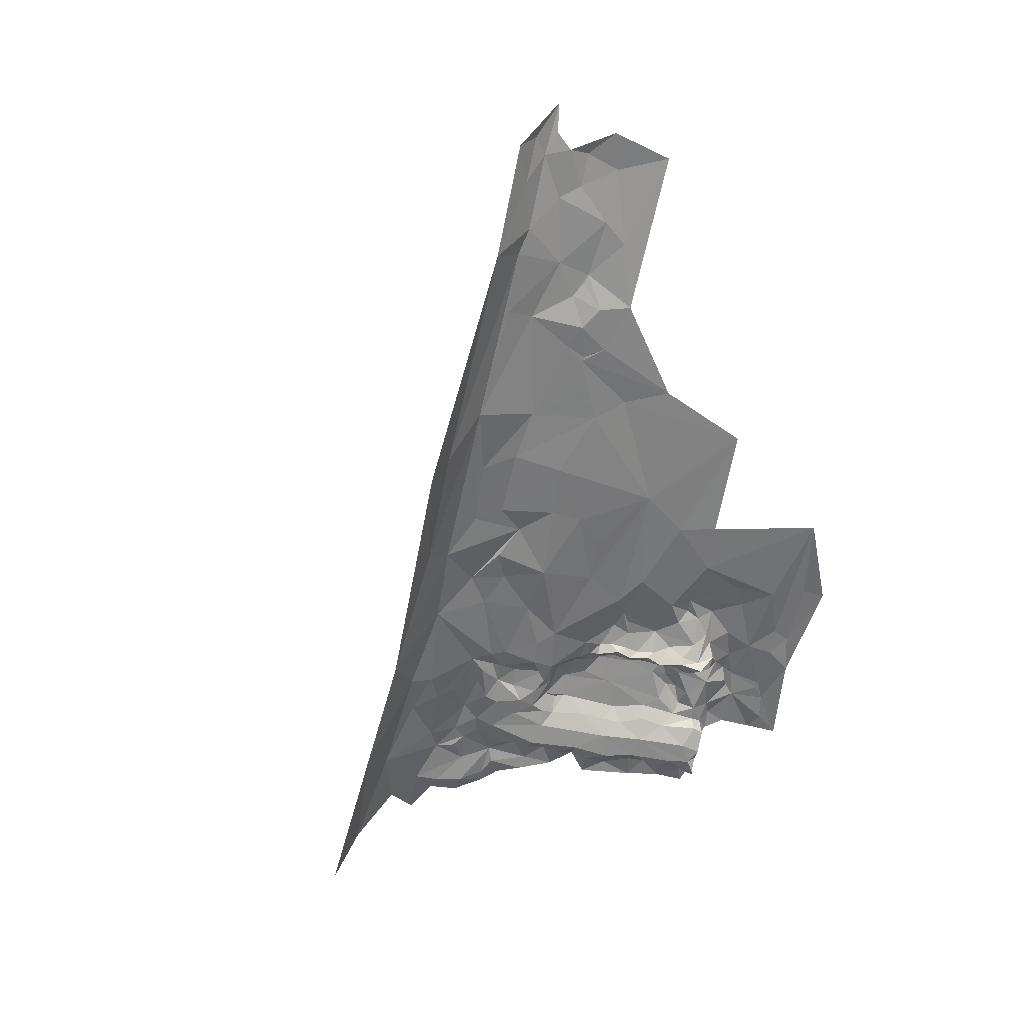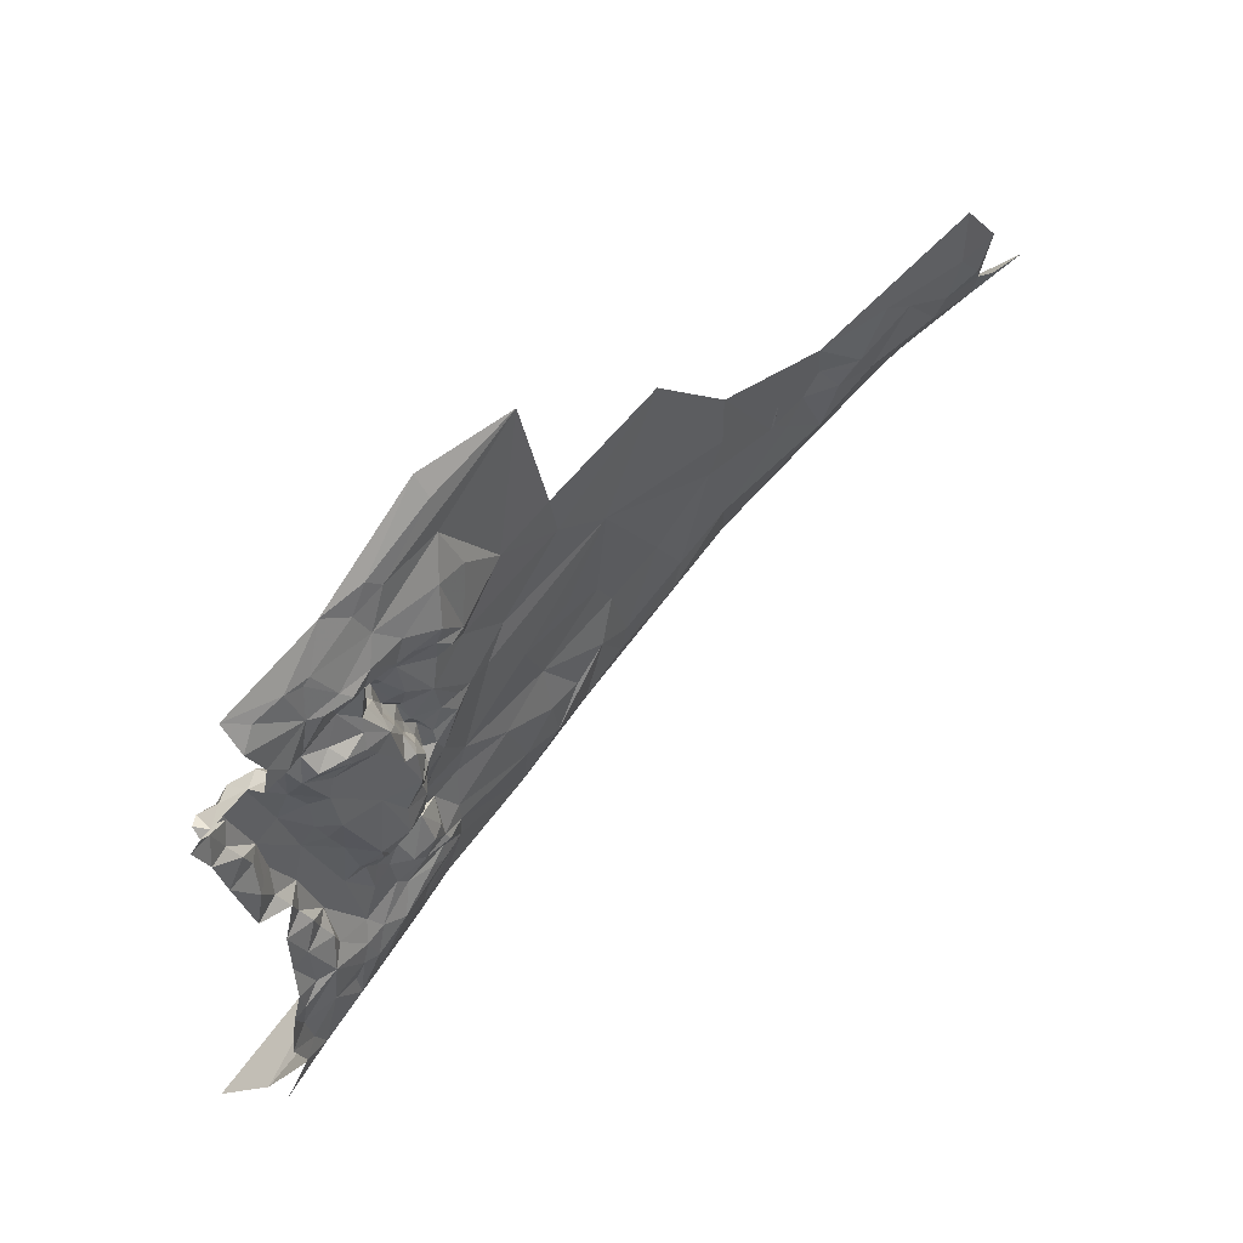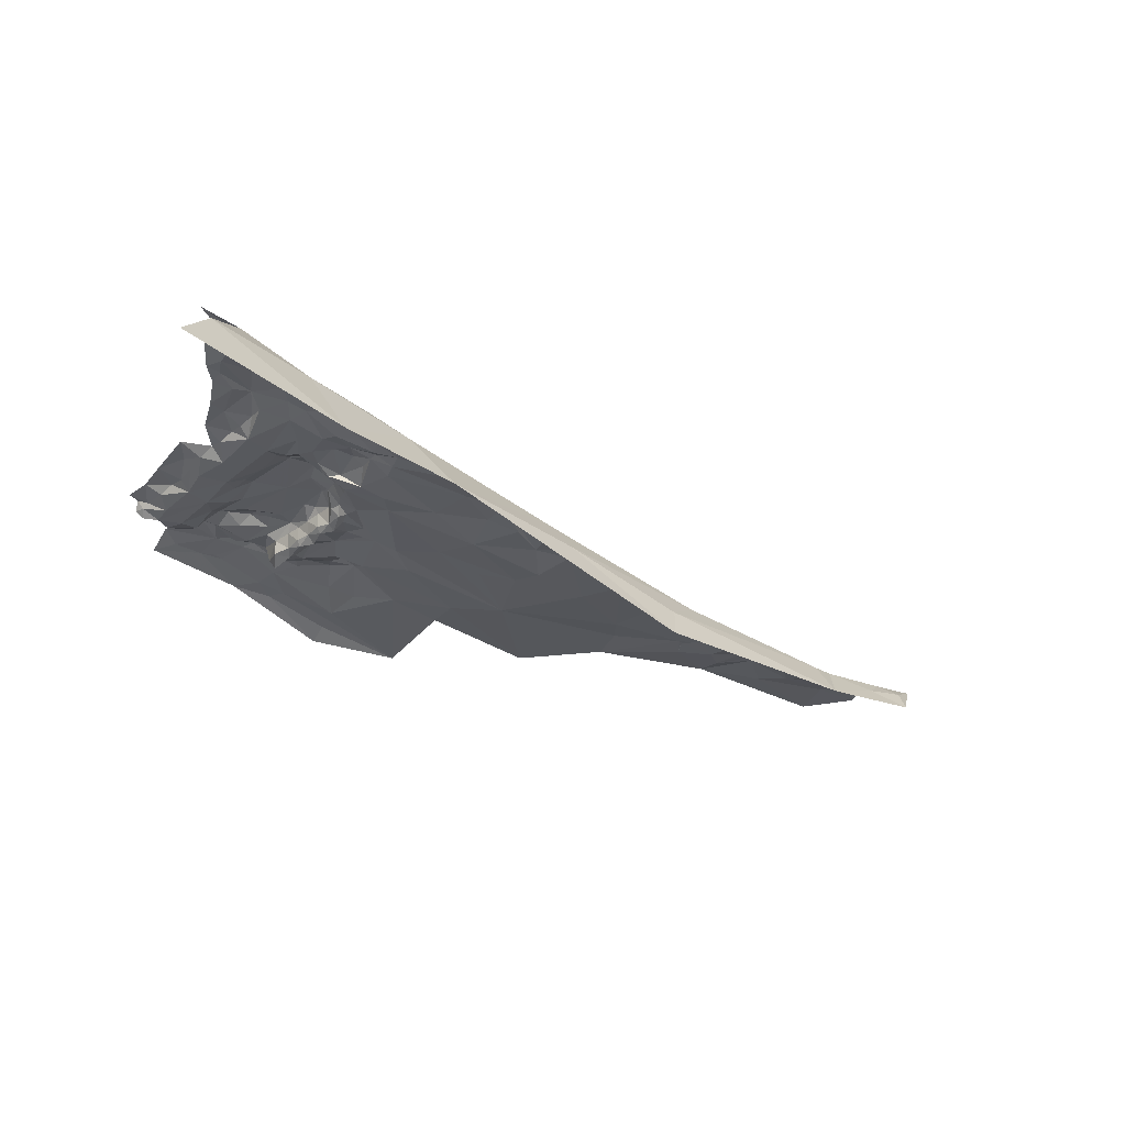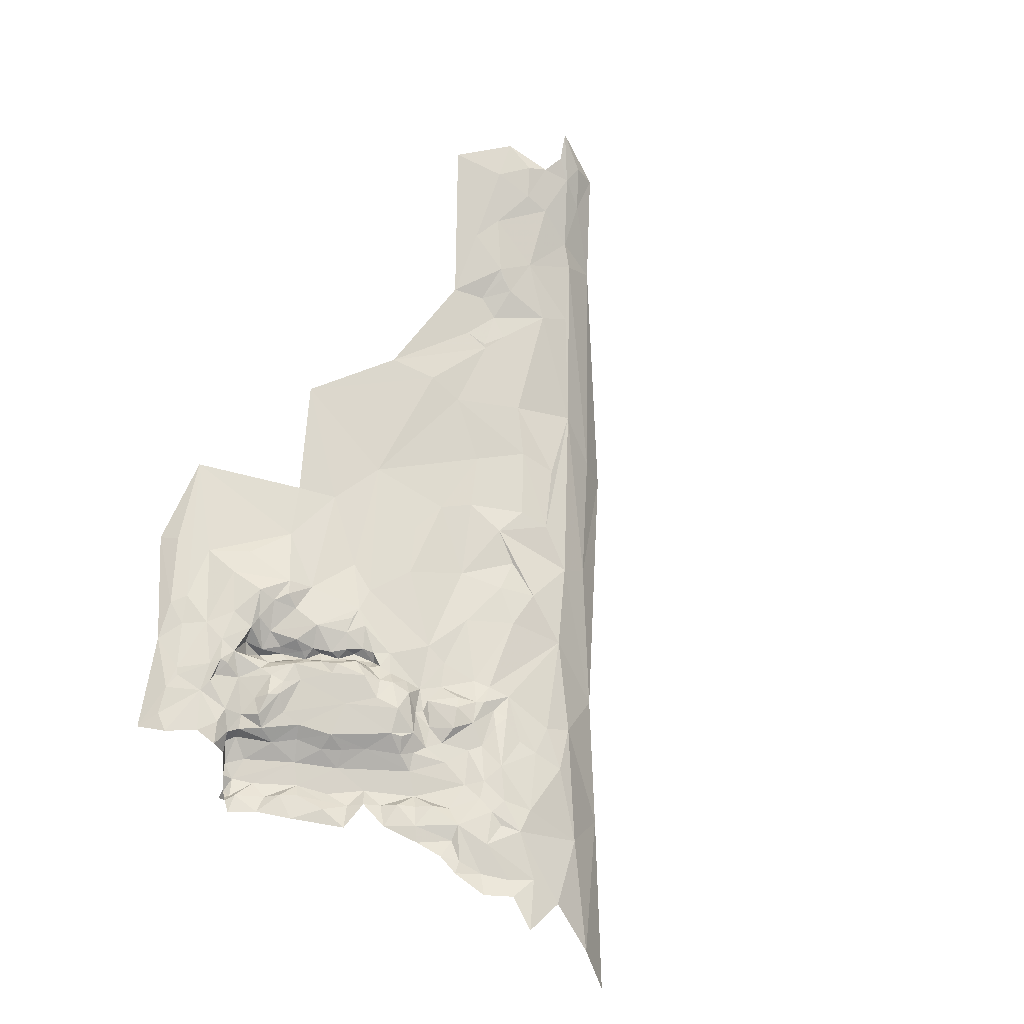
<metadata>
{"format":"obj","ext":"obj","renderer":"f3d","projection":"perspective","resolution":1024,"background":"white","views":[{"elev":-66.1,"azim":-75.9,"up":"+Y"},{"elev":46.6,"azim":143.3,"up":"+Z"},{"elev":-29.8,"azim":166.1,"up":"+Y"},{"elev":77.7,"azim":117.8,"up":"+Y"}]}
</metadata>
<code>
v -4.391 6.912 0.2803
v -4.386 6.904 0.254
v -4.426 6.897 0.2485
v -4.318 6.875 0.2074
v -4.314 6.883 0.1922
v -4.329 6.874 0.1689
v -4.357 6.886 0.136
v -4.396 6.888 0.1285
v -4.384 6.896 0.1753
v -4.3 6.869 0.2376
v -4.291 6.89 0.2528
v -4.295 6.881 0.213
v -4.305 6.913 0.3299
v -4.292 6.925 0.2923
v -4.34 6.914 0.2994
v -4.324 6.883 0.1654
v -4.399 6.882 0.0521
v -4.42 6.886 0.1085
v -4.388 6.887 0.0755
v -4.331 6.911 0.2636
v -4.285 6.922 0.2664
v -4.306 6.906 0.3981
v -4.394 6.871 0.474
v -4.247 6.911 0.3858
v -4.31 6.883 0.2358
v -4.308 6.896 0.263
v -4.392 6.893 0.2189
v -4.407 6.903 0.2388
v -4.498 6.867 0.2905
v -4.439 6.886 0.3305
v -4.53 6.859 0.4819
v -4.41 6.883 0.3907
v -4.373 6.891 0.0556
v -4.359 6.905 0.0238
v -4.357 6.901 -0.0066
v -4.372 6.883 0.0082
v -4.435 6.879 0.2154
v -4.328 6.905 0.3804
v -4.404 6.884 0.4447
v -4.349 6.884 0.1648
v -4.341 6.893 0.2368
v -4.352 6.905 0.2617
v -4.397 6.901 0.3347
v -4.372 6.873 -0.0164
v -4.295 6.904 0.2128
v -4.312 6.906 0.1864
v -4.325 6.918 0.0332
v -4.347 6.919 0.0665
v -4.294 6.919 0.0715
v -4.312 6.919 0.1733
v -4.353 6.908 0.043
v -4.371 6.89 0.0354
v -4.362 6.905 0.0913
v -4.422 6.884 0.1326
v -4.373 6.871 0.1039
v -4.354 6.875 0.1219
v -4.364 6.879 0.0963
v -4.349 6.872 0.1519
v -4.348 6.895 0.1932
v -4.375 6.877 0.0685
v -4.363 6.891 0.0703
v -4.349 6.906 0.1161
v -4.343 6.917 0.114
v -4.326 6.919 -0.0047
v -4.372 6.884 0.1165
v -4.386 6.884 0.0937
v -4.441 6.878 0.131
v -4.335 6.905 0.1399
v -4.348 6.883 0.1171
v -4.337 6.881 0.1776
v -4.328 6.883 0.2122
v -4.219 6.928 0.3321
v -4.285 6.911 0.364
v -4.326 6.919 0.1138
v -4.338 6.883 0.1438
v -4.325 6.906 0.1643
v -4.137 6.918 0.2032
v -4.155 6.907 0.2125
v -4.168 6.929 0.2125
v -4.2 6.894 0.0377
v -4.189 6.894 -0.0166
v -4.249 6.893 -0.0654
v -4.124 6.896 0.1974
v -4.124 6.95 0.2948
v -4.149 6.946 0.252
v -4.205 6.935 0.2805
v -4.281 6.917 0.2174
v -4.294 6.919 0.1523
v -4.175 6.944 0.2313
v -4.251 6.915 0.2415
v -4.263 6.935 0.2768
v -4.214 6.93 0.1826
v -4.235 6.919 0.202
v -4.203 6.917 0.2084
v -4.279 6.925 0.1741
v -4.279 6.92 0.1971
v -4.258 6.929 0.1698
v -4.25 6.932 0.1846
v -4.199 6.92 0.1696
v -4.231 6.918 0.1208
v -4.236 6.92 0.1515
v -4.133 6.918 0.0244
v -4.098 6.918 0.0612
v -4.124 6.919 -0.0185
v -4.089 6.912 0.1563
v -4.061 6.919 0.1521
v -4.082 6.919 0.1135
v -4.107 6.905 0.1156
v -4.147 6.894 0.0805
v -4.177 6.893 0.1009
v -4.118 6.894 0.1434
v -4.073 6.907 0.1769
v -4.085 6.896 0.1777
v -4.087 6.921 0.1755
v -4.187 6.905 0.1459
v -4.198 6.933 0.2322
v -4.226 6.937 0.2743
v -4.247 6.906 0.0109
v -4.265 6.903 -0.0408
v -4.144 6.893 0.1739
v -4.109 6.895 0.1755
v -4.143 6.945 0.2181
v -4.107 6.906 0.1888
v -4.181 6.919 0.2004
v -4.25 6.931 0.2892
v -4.157 6.895 0.0321
v -4.169 6.904 0.201
v -4.133 6.909 0.0711
v -4.155 6.904 -0.0057
v -4.17 6.913 -0.0277
v -4.24 6.92 0.0685
v -4.286 6.919 -0.014
v -4.075 6.918 0.1653
v -4.084 6.905 0.1642
v -4.144 6.907 0.0326
v -4.11 6.934 0.3392
v -4.185 6.934 0.3309
v -4.214 6.906 0.0721
v -4.21 6.93 0.3252
v -4.237 6.931 0.2737
v -4.121 6.913 0.0949
v -4.228 6.907 0.0438
v -4.21 6.906 0.1138
v -4.143 6.939 0.3201
v -4.263 6.929 0.2654
v -4.176 6.888 -0.3663
v -4.191 6.908 -0.3159
v -4.121 6.929 -0.3466
v -4.218 6.893 -0.0903
v -4.27 6.894 -0.1525
v -4.397 6.869 -0.1598
v -4.323 6.894 -0.1895
v -4.373 6.867 -0.1964
v -4.321 6.884 -0.1311
v -4.287 6.892 -0.1074
v -4.341 6.894 -0.0946
v -4.361 6.885 -0.0374
v -4.324 6.887 -0.0597
v -4.343 6.88 -0.0379
v -4.392 6.865 -0.0437
v -4.178 6.919 -0.1151
v -4.21 6.921 -0.1732
v -4.218 6.912 -0.1237
v -4.162 6.926 -0.201
v -4.184 6.918 -0.176
v -4.155 6.928 -0.1728
v -4.157 6.92 -0.1299
v -4.226 6.907 -0.1485
v -4.338 6.881 -0.1467
v -4.29 6.897 -0.1763
v -4.263 6.905 -0.1838
v -4.277 6.902 -0.2192
v -4.284 6.89 -0.2617
v -4.247 6.907 -0.263
v -4.277 6.839 -0.3452
v -4.16 6.919 -0.2398
v -4.205 6.919 -0.227
v -4.253 6.908 -0.2099
v -4.304 6.905 -0.0435
v -4.334 6.89 -0.0293
v -4.375 6.877 -0.1513
v -4.364 6.884 -0.1175
v -4.312 6.887 -0.0892
v -4.276 6.896 -0.0571
v -4.294 6.891 -0.07
v -4.134 6.845 -0.4396
v -4.325 6.757 -0.3603
v -4.397 6.868 -0.1362
v -4.373 6.892 -0.0837
v -4.401 6.878 -0.1169
v -4.429 6.859 -0.0295
v -4.427 6.864 -0.1122
v -4.429 6.859 -0.1464
v -4.55 6.814 -0.1753
v -4.493 6.753 -0.2631
v -4.43 6.821 -0.2549
v -4.425 6.864 -0.0863
v -4.154 6.928 -0.3001
v -4.173 6.915 -0.2828
v -4.135 6.933 -0.2592
v -4.414 6.844 -0.2243
v -4.366 6.845 -0.2723
v -4.37 6.861 -0.2265
v -4.389 6.881 -0.0774
v -4.395 6.877 -0.1053
v -4.18 6.907 -0.0519
v -4.541 6.84 -0.0963
v -4.094 6.787 -0.4901
v -4.143 6.931 -0.2045
v -4.29 6.915 -0.0304
v -4.241 6.907 -0.2325
v -4.194 6.913 -0.075
v -4.154 6.918 -0.0723
v -4.204 6.907 -0.1002
v -4.475 6.866 0.1319
v -4.536 6.849 0.0913
v -4.665 6.833 0.2223
v -4.864 6.702 -0.0694
v -4.912 6.745 -0.0064
v -4.687 6.743 -0.1517
v -4.667 6.786 -0.1261
v -4.441 6.86 0.0055
v -4.946 6.786 0.1708
v -4.84 6.801 0.1678
v -4.878 6.785 0.0724
v -4.847 6.816 0.2935
v -4.732 6.838 0.3877
v -4.852 6.81 0.221
v -4.979 6.78 0.154
v -4.576 6.827 0.018
v -4.669 6.819 -0.0022
v -4.688 6.812 0.0606
v -4.588 6.847 0.2605
v -5.044 6.766 0.1121
v -5.219 6.77 0.1984
v -5.158 6.787 0.2593
v -5.117 6.774 0.1753
v -4.598 6.825 -0.103
v -4.855 6.653 -0.0976
v -5.264 6.729 0.1576
v -5.189 6.744 0.1434
v -5.175 6.686 0.0903
v -5.292 6.757 0.1933
v -4.717 6.802 -0.0195
v -4.81 6.789 0.0271
v -4.764 6.8 0.0903
v -4.808 6.776 -0.0283
v -5.003 6.776 0.1851
v -4.955 6.788 0.2101
v -4.952 6.786 0.1753
v -4.952 6.787 0.1881
v -5.225 6.782 0.2354
v -5.271 6.785 0.2569
v -5.233 6.794 0.2957
v -5.286 6.772 0.2328
v -4.717 6.792 -0.0648
v -5.056 6.782 0.1816
v -5.012 6.791 0.2653
v -5.024 6.78 0.219
v -5.082 6.789 0.2135
v -5.116 6.792 0.2787
v -5.156 6.738 0.1182
v -5.068 6.743 0.0794
v -4.573 6.853 0.3185
v -5.318 6.767 0.2201
v -5.36 6.771 0.2329
v -4.502 6.859 0.1758
v -4.508 6.847 -0.0275
v -4.583 6.832 -0.0501
v -4.631 6.819 -0.0476
v -5.325 6.708 0.1631
v -5.324 6.743 0.1878
v -4.66 6.822 0.1009
v -4.606 6.836 0.1206
v -5.071 6.787 0.2034
v -5.229 6.799 0.3755
v -5.291 6.785 0.3055
f 1 2 3
f 4 5 6
f 7 8 9
f 10 11 12
f 13 14 15
f 16 6 5
f 17 18 19
f 20 14 21
f 20 15 14
f 22 23 24
f 25 20 26
f 27 28 2
f 29 30 3
f 29 31 32
f 33 17 19
f 34 35 36
f 37 28 27
f 37 29 3
f 31 38 32
f 31 23 39
f 9 40 7
f 41 42 25
f 15 43 13
f 1 3 43
f 36 35 44
f 42 2 1
f 42 41 2
f 12 5 4
f 45 46 5
f 43 32 13
f 30 29 32
f 47 48 49
f 46 45 50
f 33 51 52
f 53 48 51
f 47 51 48
f 34 52 51
f 54 9 8
f 55 56 57
f 7 40 58
f 9 41 59
f 27 2 41
f 57 60 55
f 61 51 33
f 53 62 63
f 16 5 46
f 38 13 32
f 47 34 51
f 64 35 34
f 65 7 56
f 65 8 7
f 65 66 8
f 55 60 66
f 67 37 9
f 45 12 11
f 45 5 12
f 21 26 20
f 21 45 11
f 11 26 21
f 11 10 26
f 68 62 69
f 68 63 62
f 4 10 12
f 25 26 10
f 70 4 6
f 25 10 4
f 57 61 60
f 57 62 53
f 57 69 62
f 57 56 69
f 9 27 41
f 9 37 27
f 64 47 49
f 64 34 47
f 17 36 44
f 17 33 52
f 25 71 41
f 25 4 71
f 3 28 37
f 3 2 28
f 43 30 32
f 43 3 30
f 15 1 43
f 15 20 1
f 22 39 23
f 38 31 39
f 72 73 24
f 72 13 73
f 74 68 50
f 63 48 53
f 74 49 48
f 69 75 68
f 69 56 75
f 16 75 6
f 16 76 75
f 36 52 34
f 36 17 52
f 22 38 39
f 73 13 38
f 8 18 67
f 8 66 18
f 67 54 8
f 67 9 54
f 76 46 50
f 76 16 46
f 68 76 50
f 68 75 76
f 58 6 75
f 58 40 6
f 22 73 38
f 22 24 73
f 56 58 75
f 56 7 58
f 70 71 4
f 59 41 71
f 70 59 71
f 40 9 59
f 40 70 6
f 40 59 70
f 33 60 61
f 33 19 60
f 65 55 66
f 65 56 55
f 53 61 57
f 53 51 61
f 74 63 68
f 74 48 63
f 20 42 1
f 20 25 42
f 66 19 18
f 66 60 19
f 77 78 79
f 80 81 82
f 78 77 83
f 84 85 86
f 87 50 45
f 88 49 74
f 21 87 45
f 86 85 89
f 21 90 87
f 21 14 91
f 92 93 94
f 95 50 96
f 92 97 98
f 99 100 101
f 102 103 104
f 105 106 107
f 108 105 107
f 109 110 111
f 112 113 114
f 105 108 111
f 115 100 99
f 116 117 86
f 94 93 90
f 82 118 80
f 82 119 118
f 120 110 115
f 120 121 110
f 96 98 95
f 96 90 93
f 79 122 77
f 116 86 89
f 123 83 77
f 94 79 124
f 116 89 79
f 125 14 13
f 125 91 14
f 126 81 80
f 127 120 115
f 127 83 120
f 124 99 94
f 124 115 99
f 102 128 103
f 126 80 109
f 129 130 81
f 129 104 130
f 126 129 81
f 102 104 129
f 131 118 132
f 72 125 13
f 105 133 106
f 134 113 112
f 94 116 79
f 94 90 116
f 121 83 123
f 121 120 83
f 88 101 49
f 95 98 97
f 114 123 77
f 114 113 123
f 108 109 111
f 128 135 109
f 132 118 119
f 122 89 85
f 122 79 89
f 136 137 24
f 121 113 134
f 121 123 113
f 49 131 132
f 49 101 100
f 80 110 109
f 80 138 110
f 86 125 139
f 86 117 125
f 90 140 116
f 91 125 117
f 99 92 94
f 99 97 92
f 127 78 83
f 127 79 78
f 108 141 109
f 108 107 141
f 141 128 109
f 141 103 128
f 142 118 131
f 142 80 118
f 143 138 131
f 143 110 138
f 138 142 131
f 138 80 142
f 139 137 86
f 72 24 137
f 84 144 136
f 84 86 144
f 103 141 107
f 101 97 99
f 101 88 97
f 74 50 88
f 98 93 92
f 98 96 93
f 90 145 140
f 90 21 145
f 88 95 97
f 88 50 95
f 127 124 79
f 127 115 124
f 121 111 110
f 121 134 111
f 135 102 129
f 135 128 102
f 91 145 21
f 91 140 145
f 140 117 116
f 140 91 117
f 126 135 129
f 126 109 135
f 96 87 90
f 96 50 87
f 105 134 133
f 105 111 134
f 72 139 125
f 72 137 139
f 137 144 86
f 137 136 144
f 131 100 143
f 131 49 100
f 133 112 114
f 133 134 112
f 115 143 100
f 115 110 143
f 146 147 148
f 82 149 150
f 151 152 153
f 154 155 150
f 156 157 158
f 159 157 160
f 159 158 157
f 161 162 163
f 164 165 166
f 161 167 165
f 162 168 163
f 152 169 170
f 170 171 172
f 150 149 168
f 173 174 175
f 162 176 177
f 162 178 171
f 162 177 178
f 132 179 64
f 158 159 180
f 151 181 152
f 182 183 154
f 184 179 119
f 185 158 180
f 155 154 183
f 175 186 187
f 175 174 146
f 188 182 169
f 189 157 156
f 188 190 182
f 191 44 160
f 192 193 194
f 192 190 193
f 187 195 196
f 167 166 165
f 197 191 160
f 163 168 149
f 147 198 148
f 199 176 200
f 49 132 64
f 201 194 193
f 196 195 194
f 202 203 173
f 196 194 201
f 154 169 182
f 154 170 169
f 204 160 157
f 205 197 160
f 179 35 64
f 180 44 35
f 81 149 82
f 81 206 149
f 158 183 156
f 158 185 183
f 205 189 182
f 205 160 204
f 205 190 192
f 205 182 190
f 146 186 175
f 192 194 207
f 44 159 160
f 44 180 159
f 172 178 174
f 172 171 178
f 172 152 170
f 173 203 152
f 187 186 208
f 164 176 162
f 209 200 176
f 132 119 210
f 171 168 162
f 171 150 168
f 203 201 193
f 203 202 201
f 182 156 183
f 182 189 156
f 162 165 164
f 162 161 165
f 174 147 146
f 177 176 199
f 174 177 147
f 174 211 177
f 178 211 174
f 178 177 211
f 203 153 152
f 203 193 153
f 209 164 166
f 209 176 164
f 185 155 183
f 82 150 155
f 82 184 119
f 82 155 184
f 150 170 154
f 150 171 170
f 172 173 152
f 172 174 173
f 179 180 35
f 179 185 180
f 169 181 188
f 169 152 181
f 192 197 205
f 192 207 197
f 200 198 199
f 202 196 201
f 175 187 196
f 175 202 173
f 175 196 202
f 189 204 157
f 189 205 204
f 206 212 149
f 206 213 212
f 130 206 81
f 130 213 206
f 185 184 155
f 185 179 184
f 213 161 212
f 213 167 161
f 212 214 149
f 212 161 214
f 163 214 161
f 163 149 214
f 179 210 119
f 179 132 210
f 188 193 190
f 151 153 193
f 188 151 193
f 188 181 151
f 147 199 198
f 147 177 199
f 215 216 217
f 218 219 220
f 221 220 219
f 67 222 215
f 223 224 225
f 226 227 228
f 229 223 225
f 226 228 223
f 230 231 232
f 194 195 221
f 17 222 67
f 227 233 217
f 234 229 225
f 235 236 237
f 238 194 221
f 218 220 239
f 240 241 242
f 235 241 243
f 235 237 241
f 221 231 238
f 244 232 231
f 244 245 246
f 247 219 225
f 248 249 250
f 223 251 249
f 223 229 250
f 17 44 222
f 252 253 254
f 235 243 255
f 256 244 231
f 256 245 244
f 237 257 234
f 258 249 259
f 248 259 249
f 248 234 257
f 217 228 227
f 246 245 224
f 216 215 222
f 67 18 17
f 258 260 261
f 258 259 260
f 219 234 225
f 262 237 263
f 219 262 263
f 219 218 262
f 225 245 247
f 225 224 245
f 233 29 37
f 264 31 29
f 243 265 255
f 243 266 265
f 67 267 37
f 268 230 222
f 269 270 230
f 242 218 239
f 242 262 218
f 271 240 242
f 271 266 272
f 197 268 191
f 238 270 269
f 197 207 268
f 237 260 257
f 237 236 260
f 273 217 274
f 246 224 217
f 232 273 230
f 246 217 273
f 262 241 237
f 262 242 241
f 267 233 37
f 267 217 233
f 259 275 260
f 259 248 257
f 257 275 259
f 257 260 275
f 246 232 244
f 246 273 232
f 195 220 221
f 195 239 220
f 268 269 230
f 268 207 269
f 249 226 223
f 249 258 226
f 256 247 245
f 256 219 247
f 276 254 277
f 276 258 261
f 261 254 276
f 236 252 254
f 236 261 260
f 236 254 261
f 224 228 217
f 224 223 228
f 253 252 255
f 230 216 222
f 230 273 216
f 216 274 217
f 216 273 274
f 235 252 236
f 235 255 252
f 221 256 231
f 221 219 256
f 215 267 67
f 215 217 267
f 207 238 269
f 207 194 238
f 277 253 255
f 277 254 253
f 250 251 223
f 250 249 251
f 233 264 29
f 233 227 264
f 234 263 237
f 234 219 263
f 248 229 234
f 248 250 229
f 222 191 268
f 222 44 191
f 231 270 238
f 231 230 270
f 272 240 271
f 243 241 240
f 243 272 266
f 243 240 272

</code>
